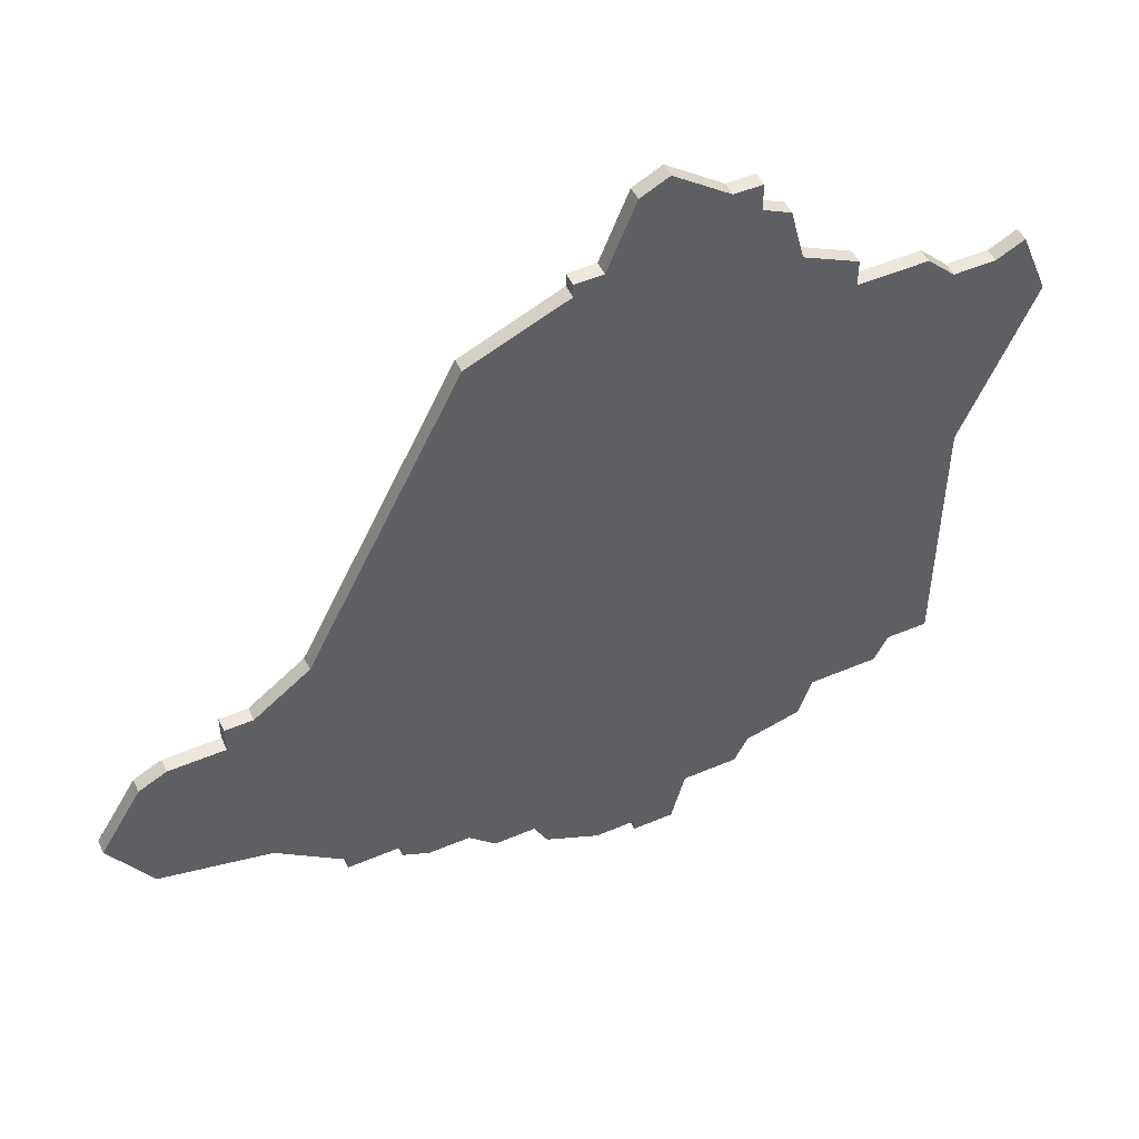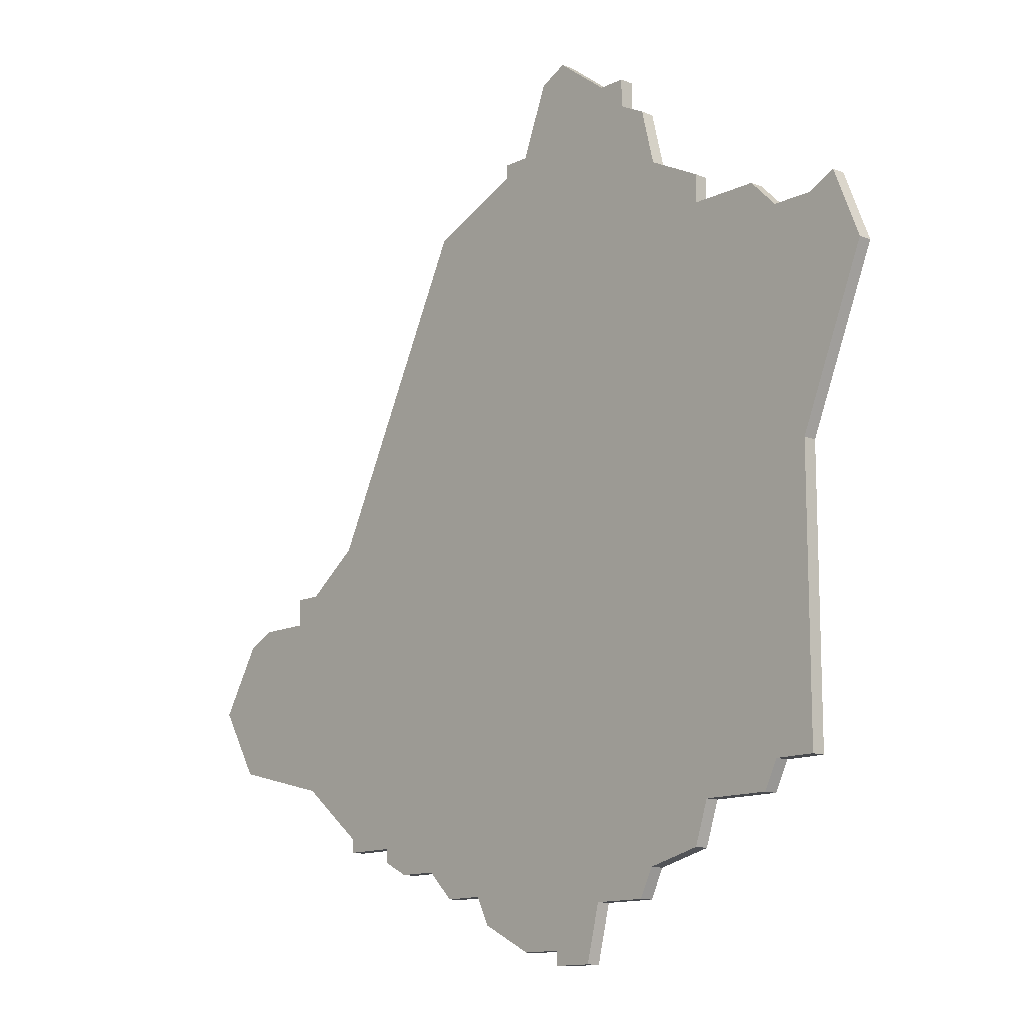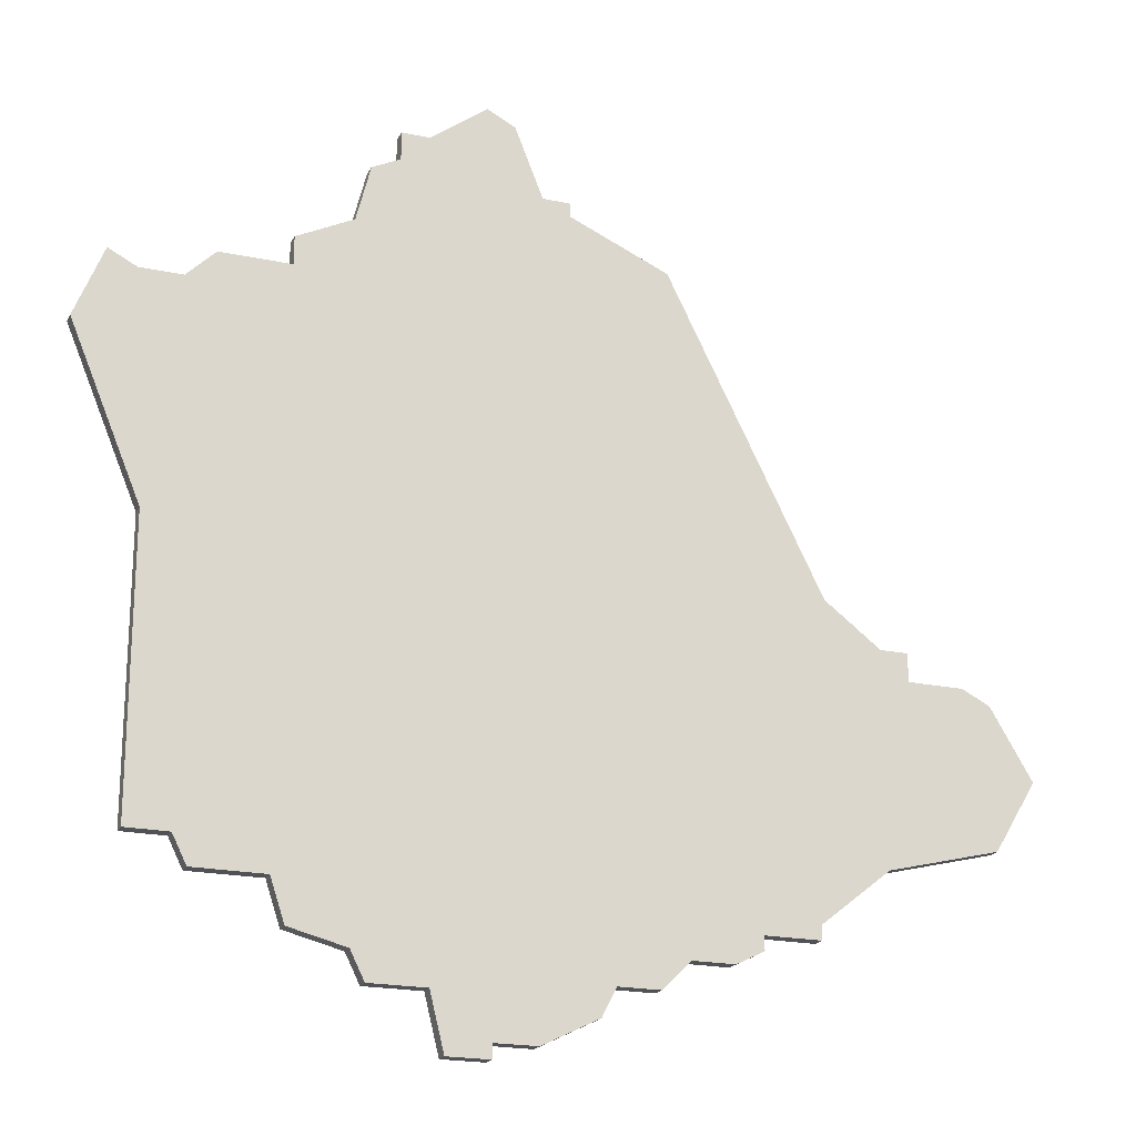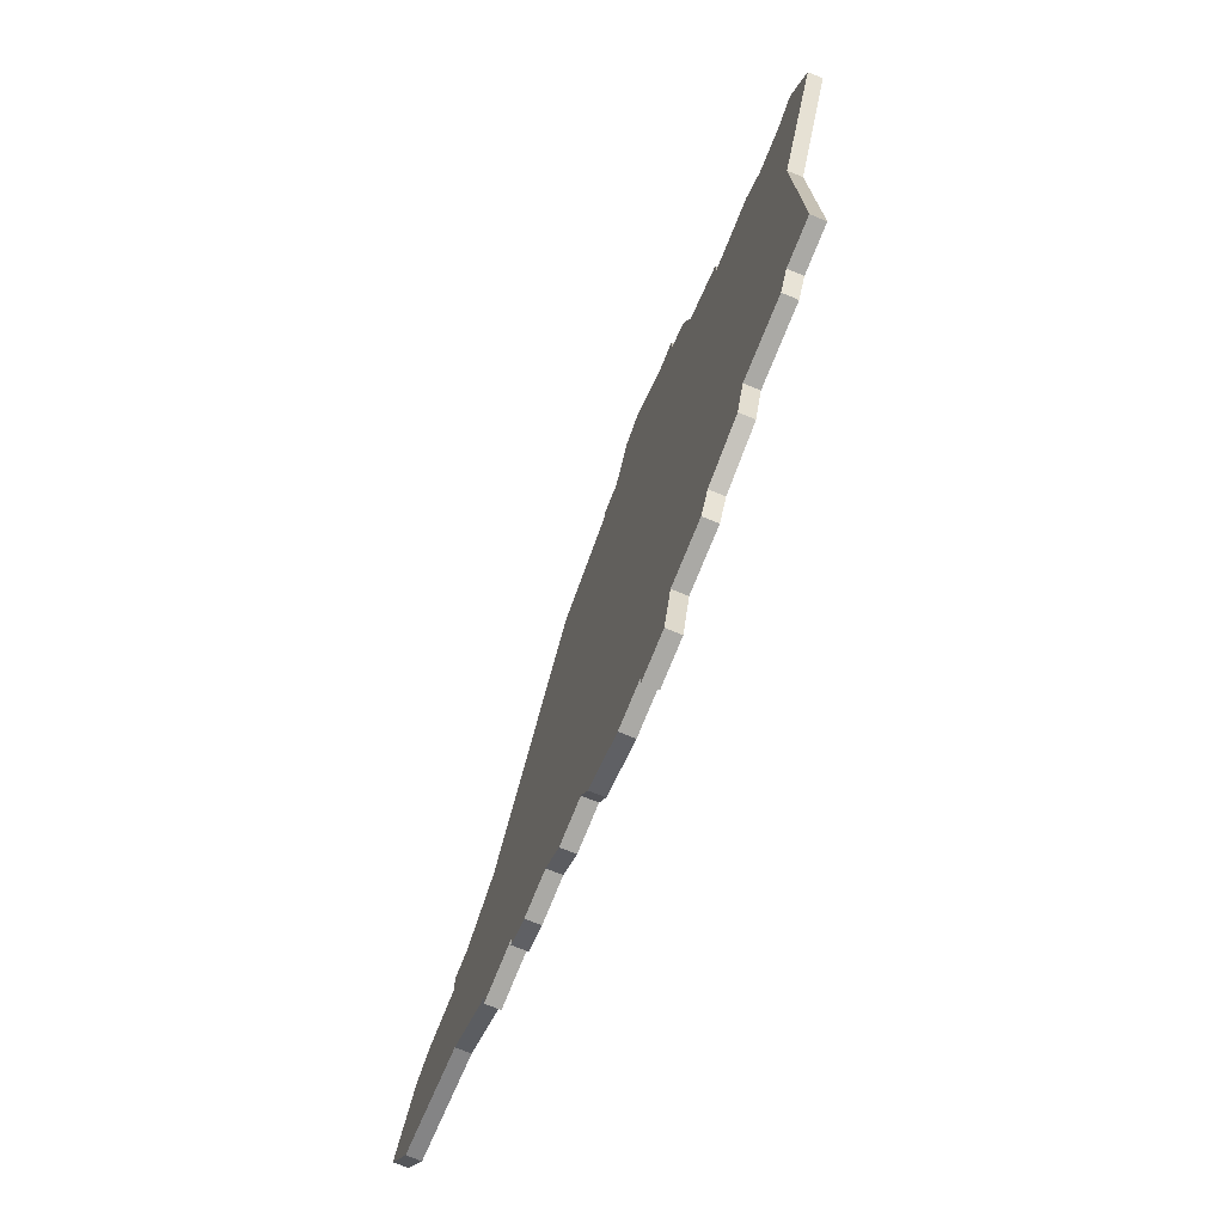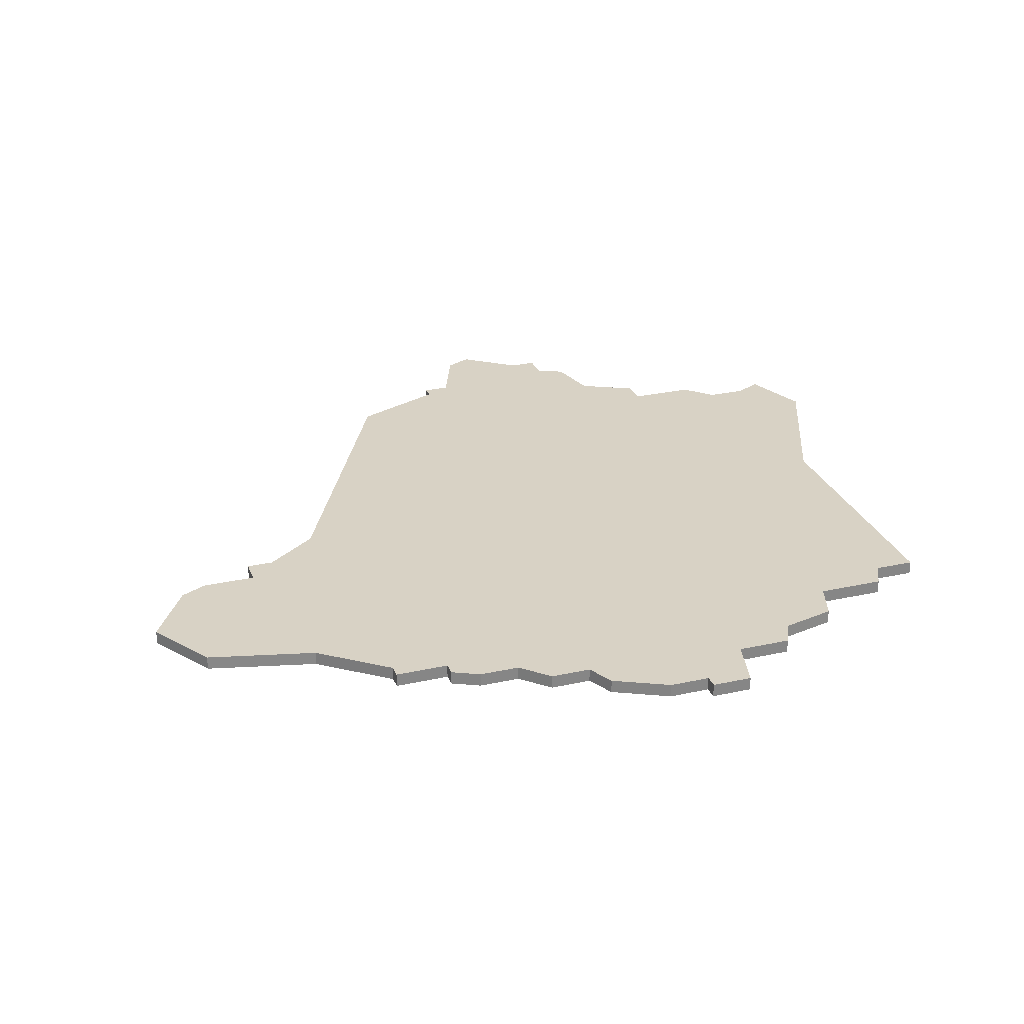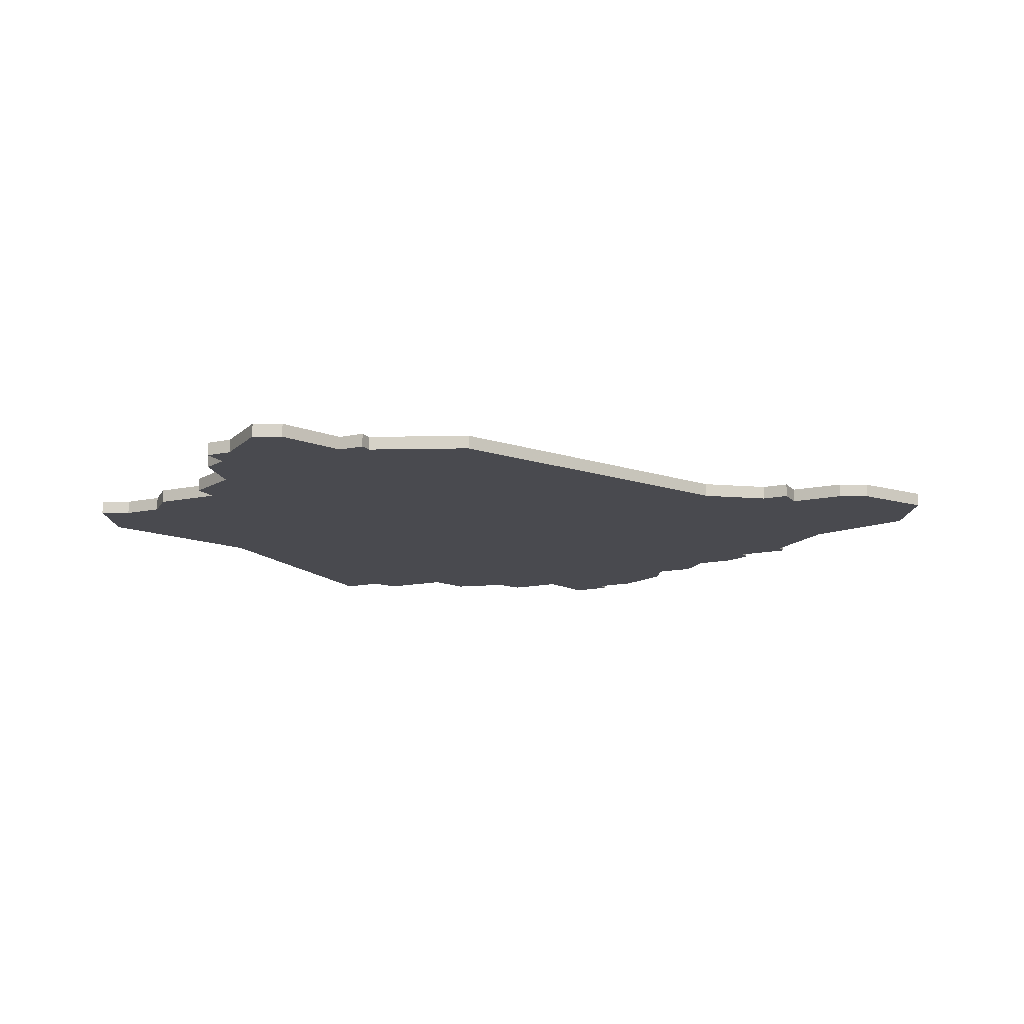
<metadata>
{"format":"obj","ext":"obj","renderer":"f3d","projection":"perspective","resolution":1024,"background":"white","views":[{"elev":50.7,"azim":-24.9,"up":"+Y"},{"elev":-13.0,"azim":47.9,"up":"+Y"},{"elev":-20.6,"azim":158.9,"up":"+Y"},{"elev":-75.3,"azim":68.0,"up":"+Y"},{"elev":27.7,"azim":-18.8,"up":"+Z"},{"elev":-13.5,"azim":-154.1,"up":"+Z"}]}
</metadata>
<code>
v 3270 -1743 0
v 3270 -1743 1
v 3278 -1797 0
v 3278 -1797 1
v 3253 -1750 0
v 3253 -1750 1
v 3286 -1756 0
v 3286 -1756 1
v 3236 -1777 0
v 3236 -1777 1
v 3236 -1775 0
v 3236 -1775 1
v 3269 -1800 0
v 3269 -1800 1
v 3252 -1797 0
v 3252 -1797 1
v 3285 -1792 0
v 3285 -1792 1
v 3227 -1783 0
v 3227 -1783 1
v 3260 -1746 0
v 3260 -1746 1
v 3260 -1747 0
v 3260 -1747 1
v 3293 -1760 0
v 3293 -1760 1
v 3268 -1804 0
v 3268 -1804 1
v 3243 -1794 0
v 3243 -1794 1
v 3243 -1795 0
v 3243 -1795 1
v 3284 -1794 0
v 3284 -1794 1
v 3284 -1754 0
v 3284 -1754 1
v 3242 -1772 0
v 3242 -1772 1
v 3275 -1750 0
v 3275 -1750 1
v 3258 -1801 0
v 3258 -1801 1
v 3291 -1755 0
v 3291 -1755 1
v 3266 -1740 0
v 3266 -1740 1
v 3274 -1746 0
v 3274 -1746 1
v 3274 -1798 0
v 3274 -1798 1
v 3249 -1797 0
v 3249 -1797 1
v 3257 -1799 0
v 3257 -1799 1
v 3232 -1777 0
v 3232 -1777 1
v 3265 -1803 0
v 3265 -1803 1
v 3265 -1804 0
v 3265 -1804 1
v 3273 -1800 0
v 3273 -1800 1
v 3289 -1756 0
v 3289 -1756 1
v 3264 -1741 0
v 3264 -1741 1
v 3272 -1743 0
v 3272 -1743 1
v 3272 -1745 0
v 3272 -1745 1
v 3247 -1795 0
v 3247 -1795 1
v 3247 -1796 0
v 3247 -1796 1
v 3288 -1792 0
v 3288 -1792 1
v 3288 -1772 0
v 3288 -1772 1
v 3230 -1778 0
v 3230 -1778 1
v 3230 -1788 0
v 3230 -1788 1
v 3238 -1790 0
v 3238 -1790 1
v 3238 -1775 0
v 3238 -1775 1
v 3279 -1752 0
v 3279 -1752 1
v 3279 -1794 0
v 3279 -1794 1
v 3279 -1754 0
v 3279 -1754 1
v 3254 -1799 0
v 3254 -1799 1
v 3262 -1803 0
v 3262 -1803 1
v 3262 -1746 0
v 3262 -1746 1
f 51 73 71
f 29 71 31
f 29 83 37
f 9 83 81
f 71 29 37
f 53 95 41
f 53 93 15
f 15 71 37
f 71 15 51
f 53 37 89
f 53 15 37
f 79 55 81
f 81 19 79
f 11 85 9
f 85 83 9
f 81 55 9
f 23 91 5
f 37 5 91
f 23 21 97
f 97 65 1
f 97 39 23
f 85 37 83
f 95 53 13
f 57 27 59
f 13 27 57
f 49 61 13
f 53 89 49
f 49 13 53
f 17 33 89
f 49 89 3
f 77 75 17
f 89 77 17
f 89 37 77
f 77 37 91
f 47 39 69
f 97 1 69
f 1 65 45
f 69 1 67
f 97 69 39
f 63 25 7
f 77 91 7
f 43 25 63
f 39 87 91
f 7 91 35
f 25 77 7
f 39 91 23
f 13 57 95
f 72 74 52
f 32 72 30
f 38 84 30
f 82 84 10
f 38 30 72
f 42 96 54
f 16 94 54
f 38 72 16
f 52 16 72
f 90 38 54
f 38 16 54
f 82 56 80
f 80 20 82
f 10 86 12
f 10 84 86
f 10 56 82
f 6 92 24
f 92 6 38
f 98 22 24
f 2 66 98
f 24 40 98
f 84 38 86
f 14 54 96
f 60 28 58
f 58 28 14
f 14 62 50
f 50 90 54
f 54 14 50
f 90 34 18
f 4 90 50
f 18 76 78
f 18 78 90
f 78 38 90
f 92 38 78
f 70 40 48
f 70 2 98
f 46 66 2
f 68 2 70
f 40 70 98
f 8 26 64
f 8 92 78
f 64 26 44
f 92 88 40
f 36 92 8
f 8 78 26
f 24 92 40
f 96 58 14
f 66 46 65
f 65 46 45
f 98 66 97
f 97 66 65
f 22 98 21
f 21 98 97
f 24 22 23
f 23 22 21
f 6 24 5
f 5 24 23
f 38 6 37
f 37 6 5
f 86 38 85
f 85 38 37
f 12 86 11
f 11 86 85
f 10 12 9
f 9 12 11
f 56 10 55
f 55 10 9
f 80 56 79
f 79 56 55
f 20 80 19
f 19 80 79
f 82 20 81
f 81 20 19
f 84 82 83
f 83 82 81
f 30 84 29
f 29 84 83
f 32 30 31
f 31 30 29
f 72 32 71
f 71 32 31
f 74 72 73
f 73 72 71
f 52 74 51
f 51 74 73
f 16 52 15
f 15 52 51
f 94 16 93
f 93 16 15
f 54 94 53
f 53 94 93
f 42 54 41
f 41 54 53
f 96 42 95
f 95 42 41
f 58 96 57
f 57 96 95
f 60 58 59
f 59 58 57
f 28 60 27
f 27 60 59
f 14 28 13
f 13 28 27
f 62 14 61
f 61 14 13
f 50 62 49
f 49 62 61
f 4 50 3
f 3 50 49
f 90 4 89
f 89 4 3
f 34 90 33
f 33 90 89
f 18 34 17
f 17 34 33
f 76 18 75
f 75 18 17
f 78 76 77
f 77 76 75
f 26 78 25
f 25 78 77
f 44 26 43
f 43 26 25
f 64 44 63
f 63 44 43
f 8 64 7
f 7 64 63
f 36 8 35
f 35 8 7
f 92 36 91
f 91 36 35
f 88 92 87
f 87 92 91
f 40 88 39
f 39 88 87
f 48 40 47
f 47 40 39
f 70 48 69
f 69 48 47
f 68 70 67
f 67 70 69
f 46 2 45
f 45 2 1
f 2 68 1
f 1 68 67

</code>
